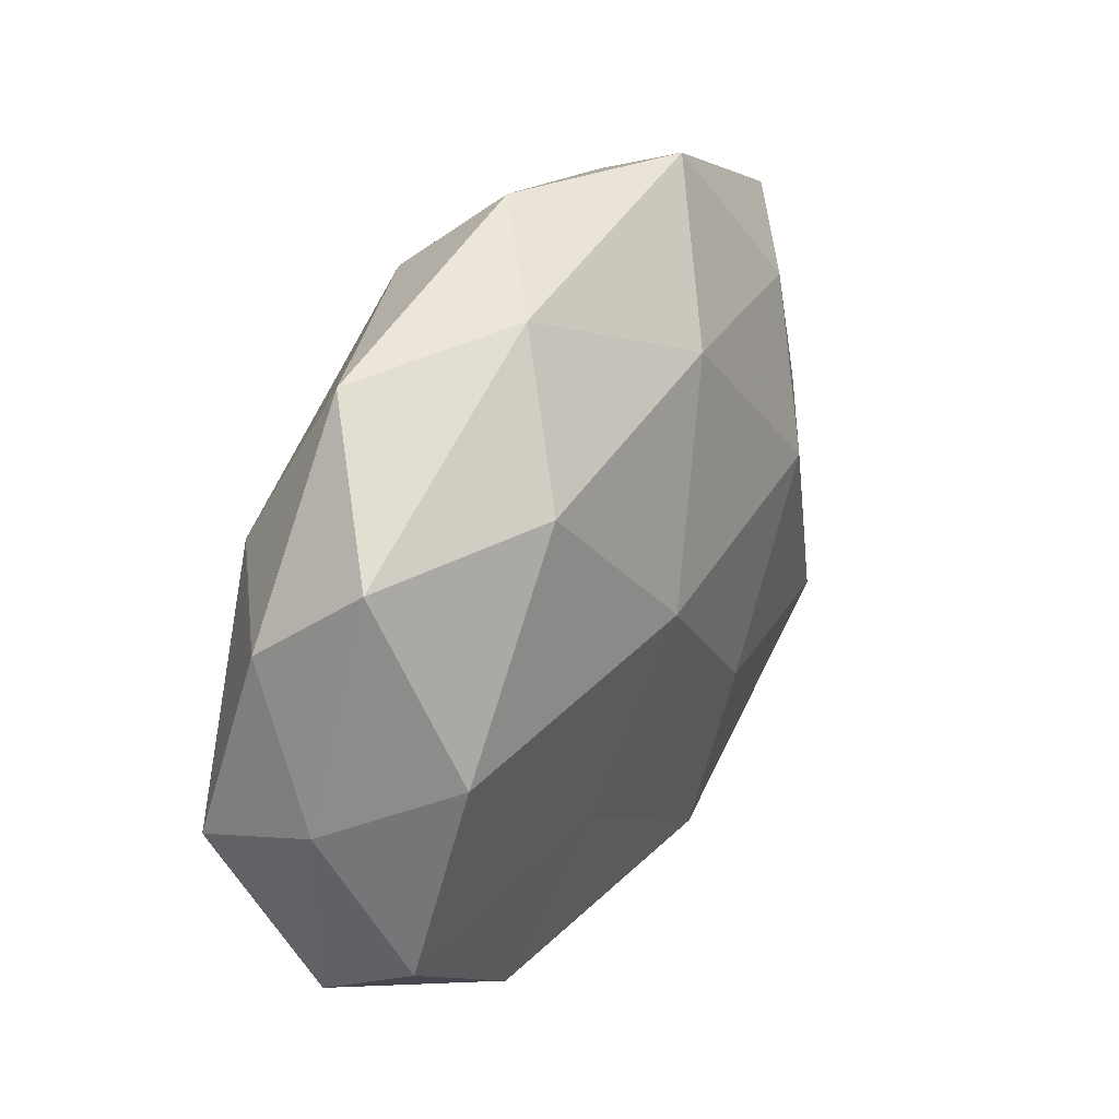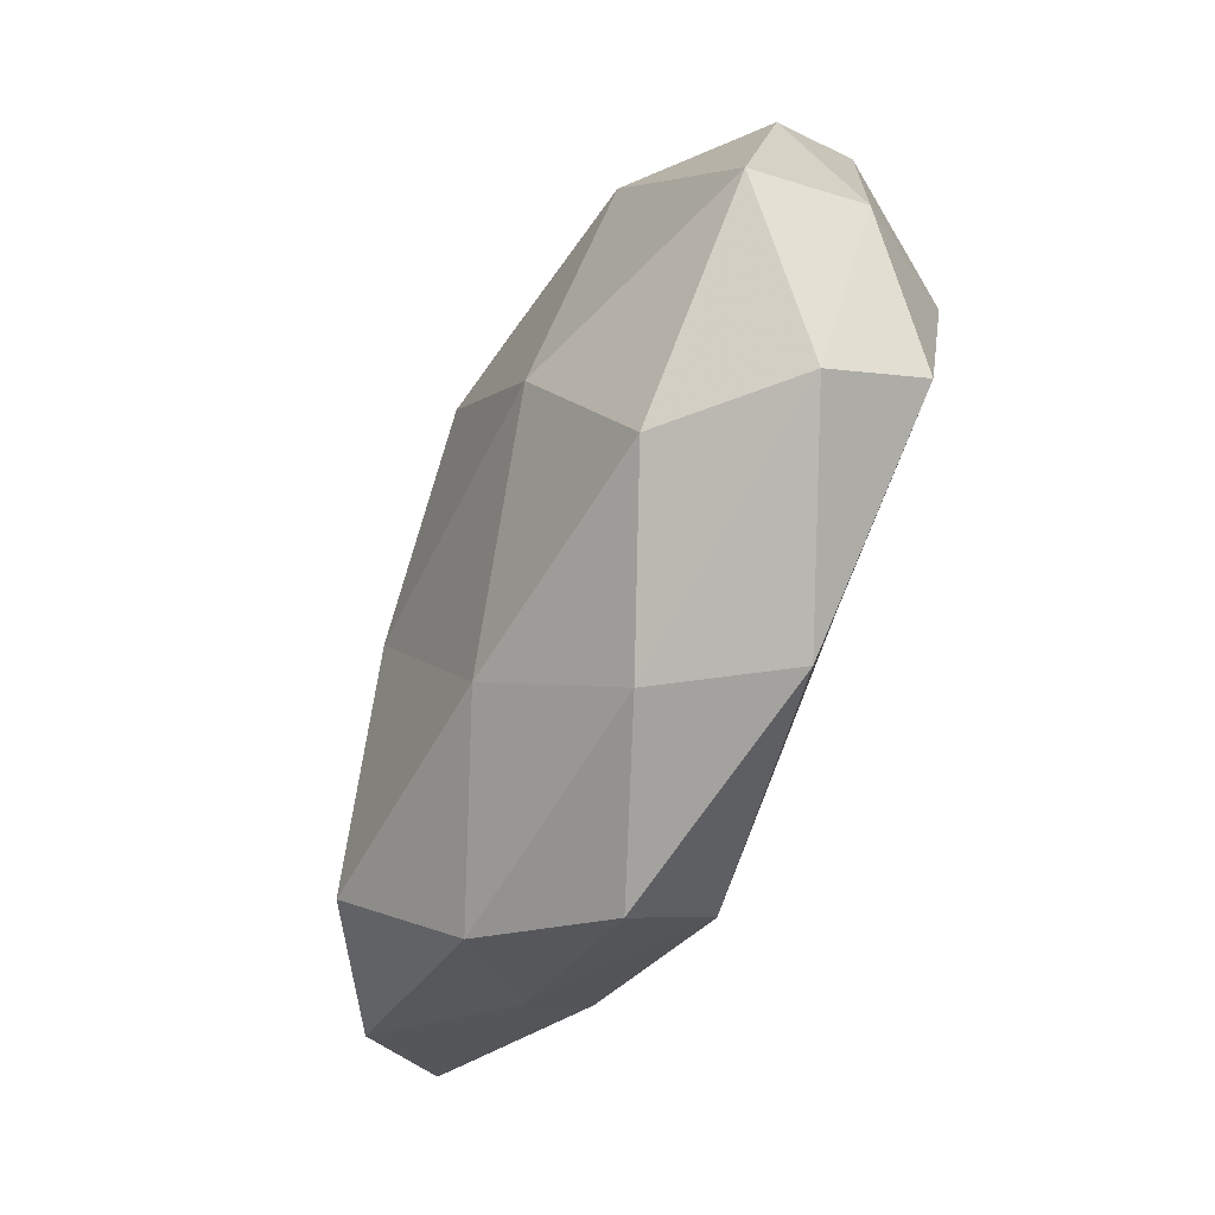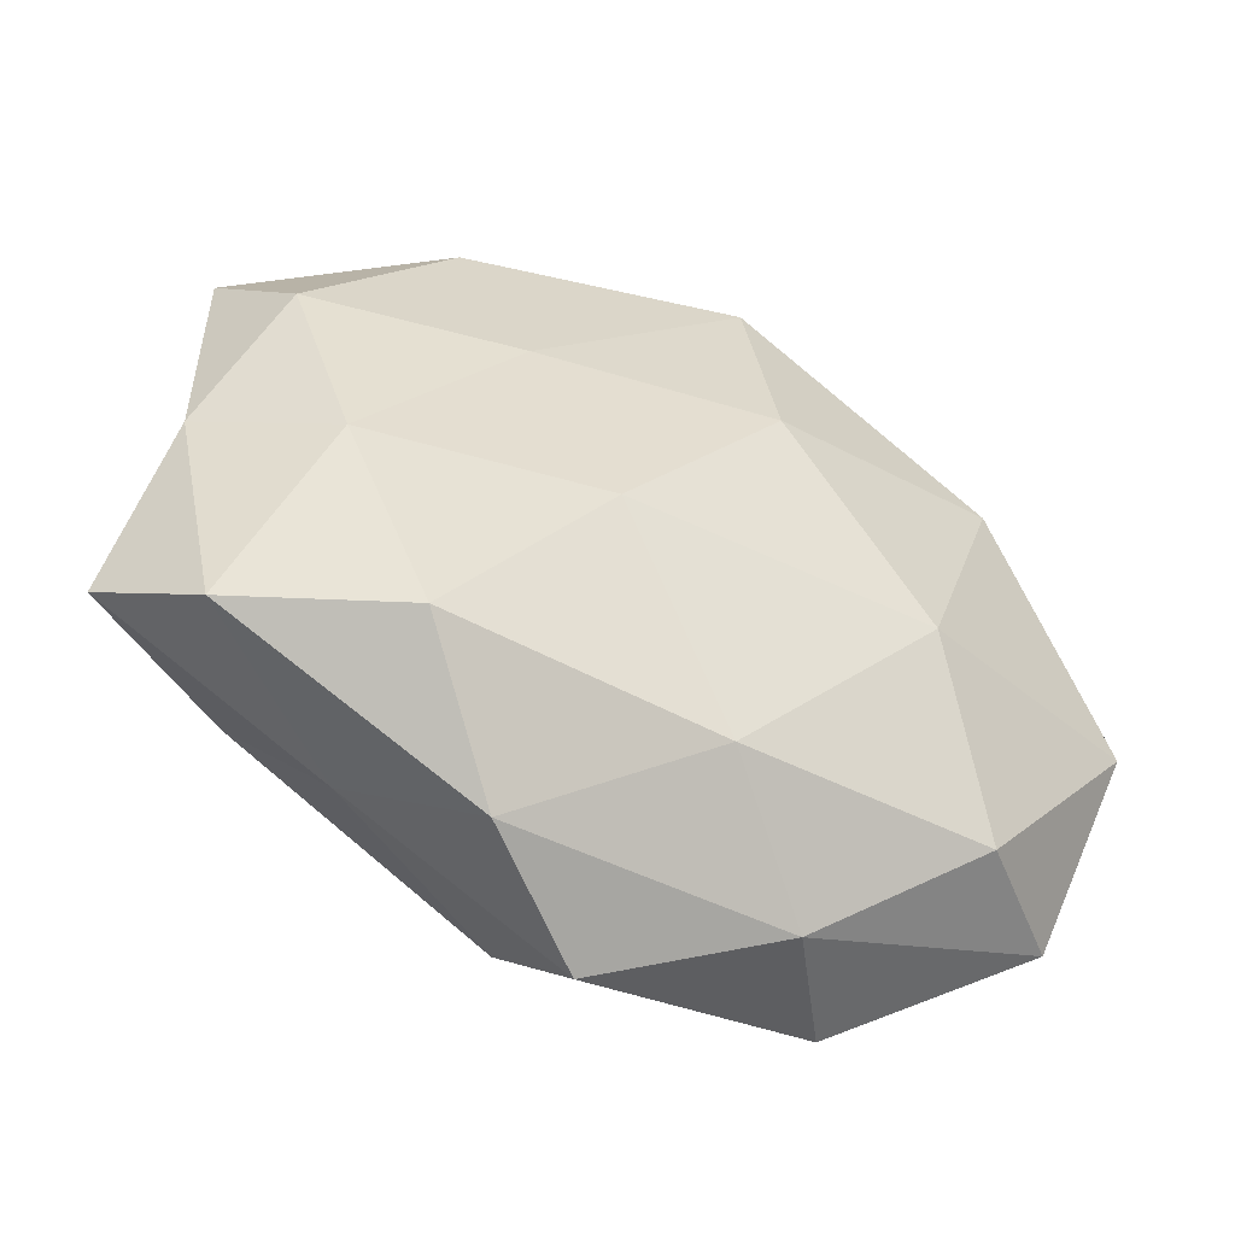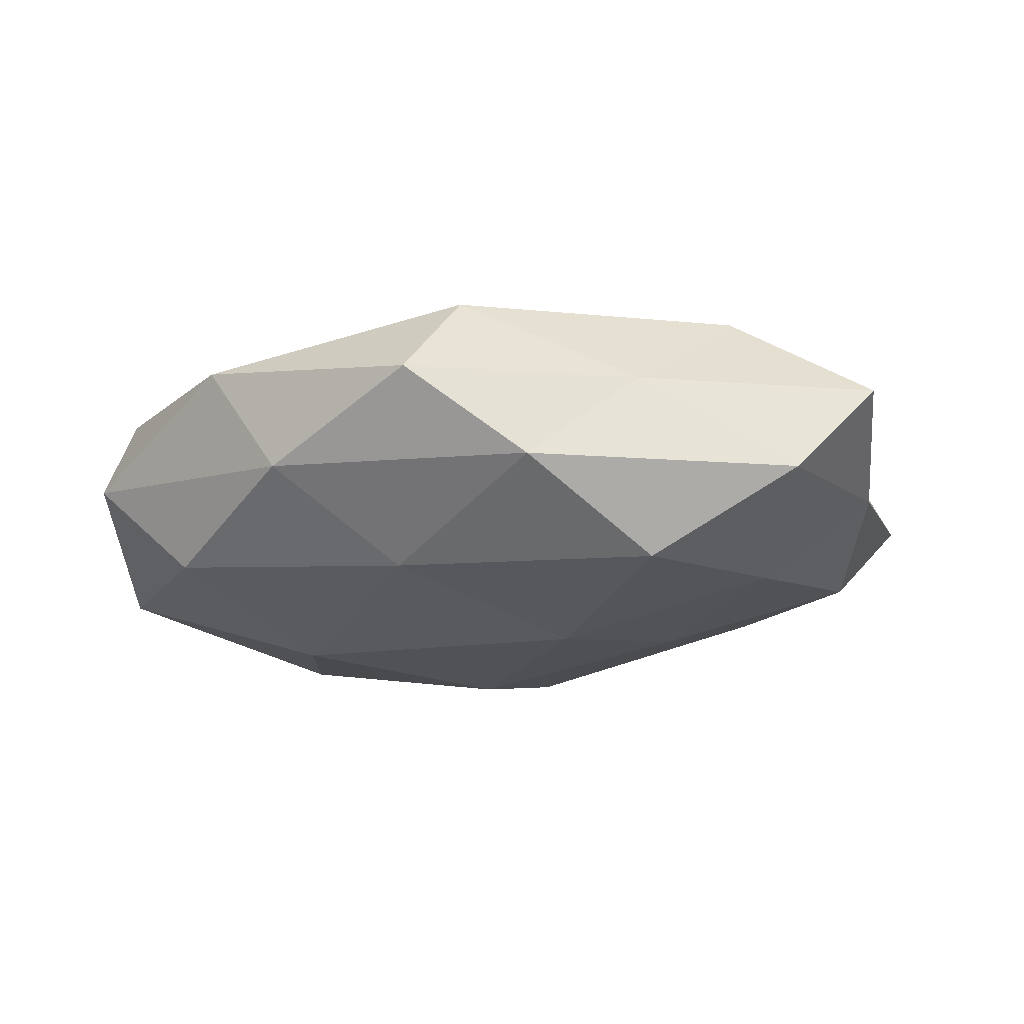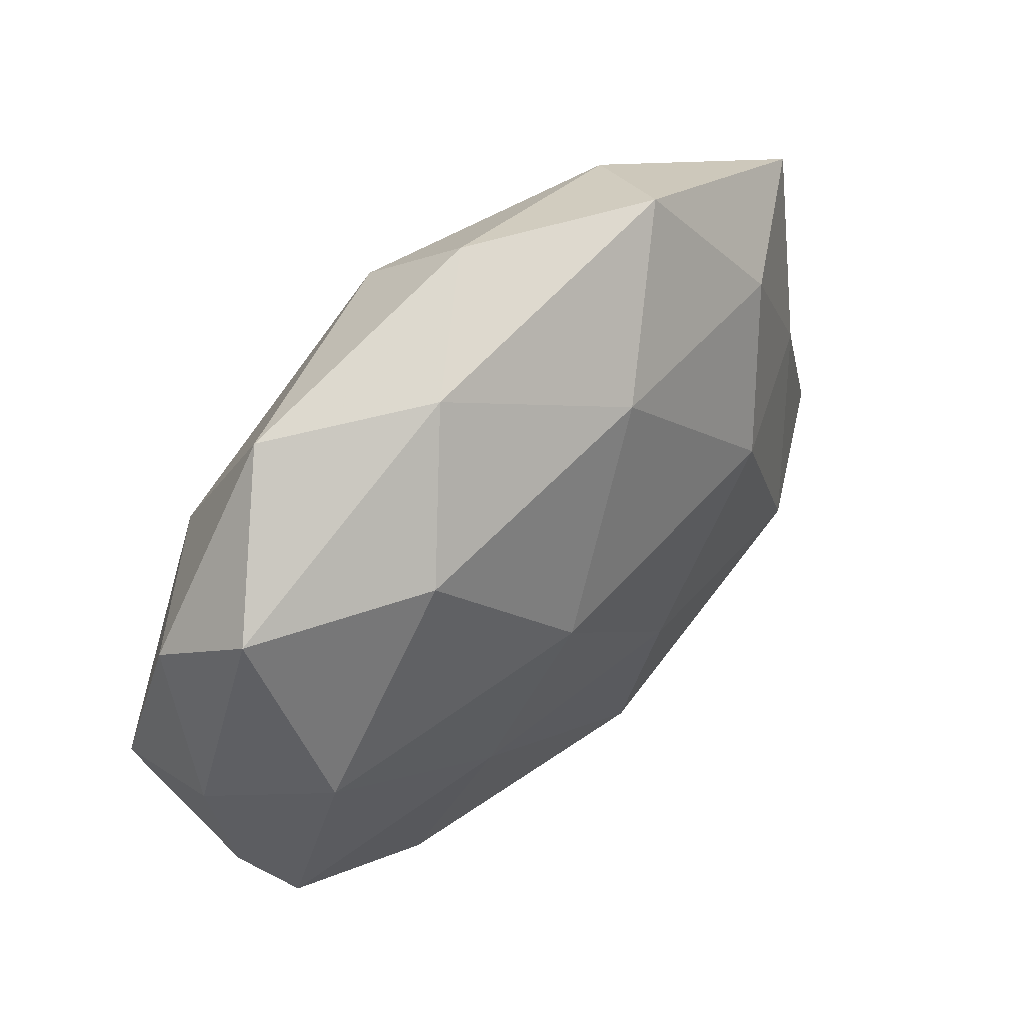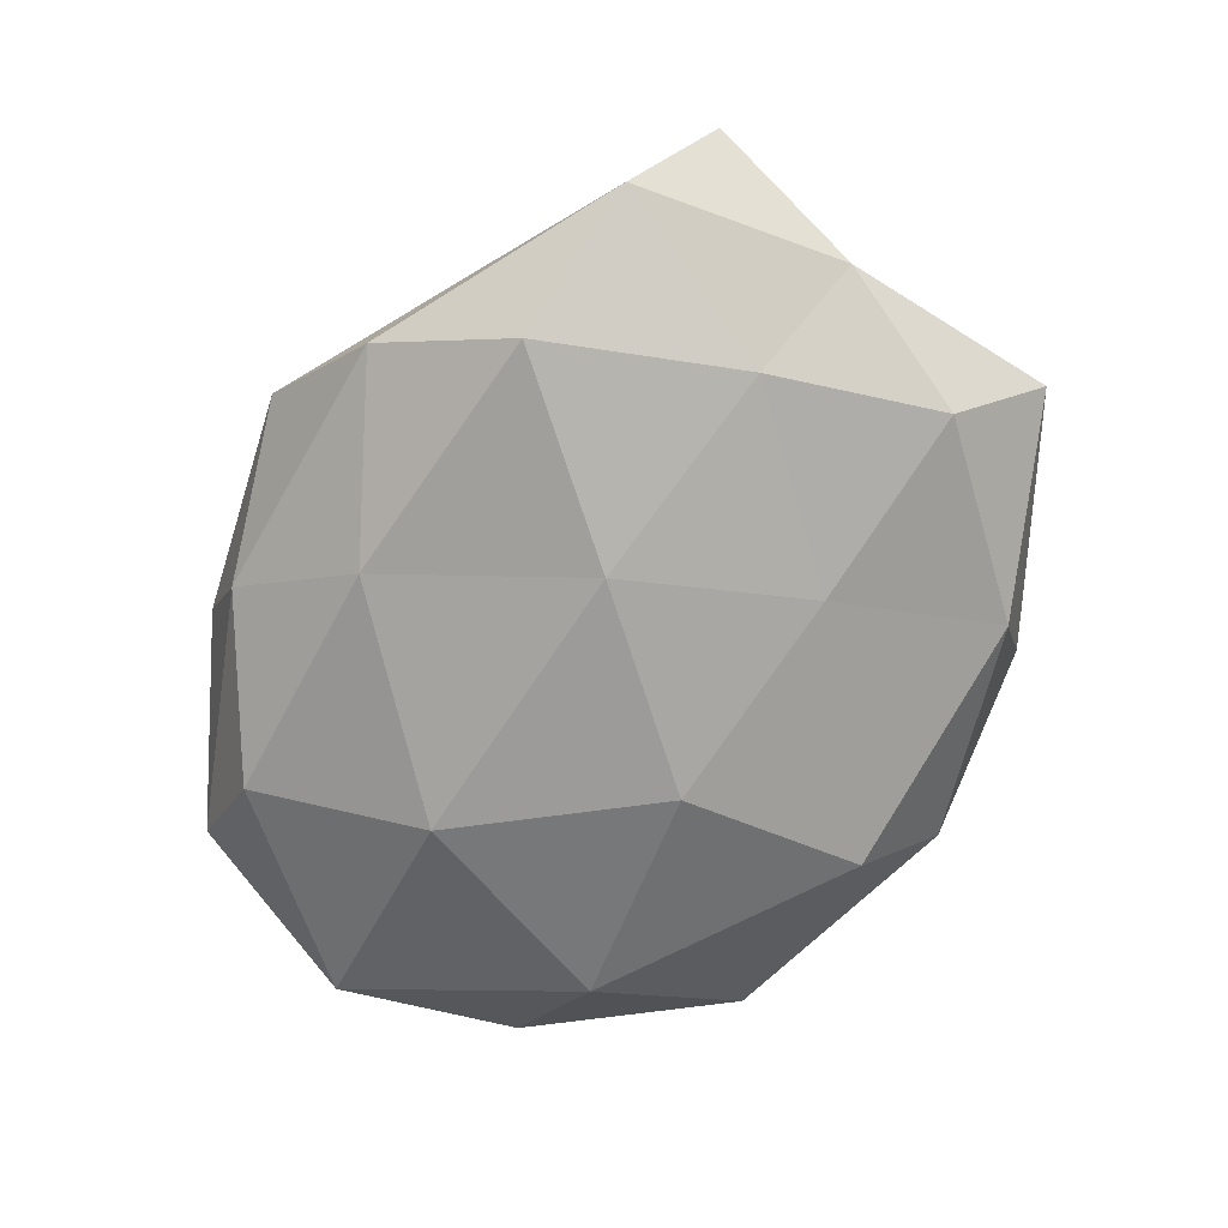
<metadata>
{"format":"obj","ext":"obj","renderer":"f3d","projection":"perspective","resolution":1024,"background":"white","views":[{"elev":33.0,"azim":-59.1,"up":"+Y"},{"elev":-56.9,"azim":-114.5,"up":"+Y"},{"elev":-45.6,"azim":153.7,"up":"+Y"},{"elev":-19.1,"azim":19.9,"up":"+Z"},{"elev":51.3,"azim":-45.0,"up":"+Y"},{"elev":-69.5,"azim":60.3,"up":"+Z"}]}
</metadata>
<code>
v -0.01407 -0.03934 -0.004692
v 0.05053 0.001386 -0.003541
v 0.009329 -0.01306 0.01945
v 0.03755 -0.002864 -0.01359
v 0.00596 0.02865 0.01553
v 0.01213 -0.006699 -0.02019
v -0.001382 0.04498 -0.00364
v 0.01847 -0.03931 -0.007135
v 0.02985 -0.0316 0.003667
v -0.01484 0.03932 0.00697
v -0.0307 0.03614 -0.004671
v 0.05501 -0.01716 0.004058
v -0.02256 -0.008676 -0.01968
v -0.04081 0.002432 0.01601
v -0.005636 0.01272 -0.02069
v 0.02014 0.04334 0.004933
v 0.045 0.004976 0.007929
v -0.04971 -0.002433 0.003432
v -0.0317 -0.02781 -0.01219
v 0.008751 -0.03601 0.0145
v -0.01669 -0.01724 0.01575
v 0.03781 -0.01829 0.0148
v -0.04408 -0.02818 -0.0007901
v 0.02938 -0.02622 -0.01685
v -0.02495 0.02492 0.01627
v -0.04727 0.01507 -0.004094
v -0.008792 0.006199 0.02121
v 0.03326 0.02489 0.01098
v 0.04311 0.01784 -0.0101
v -0.05007 -0.007052 -0.009975
v -0.001818 -0.02874 -0.01541
v 0.02536 0.007343 0.01838
v -0.0048 0.03549 -0.015
v -0.04376 0.02363 0.00683
v -0.02282 -0.03961 0.008406
v -0.03343 0.0172 -0.01499
v -0.04406 -0.02098 0.01097
v 0.005371 -0.04538 0.003267
v 0.01994 0.01562 -0.01542
v 0.04893 0.02776 0.000469
v 0.0468 -0.02404 -0.007012
v 0.02543 0.03644 -0.008247
f 10 7 11
f 6 13 15
f 5 16 10
f 10 16 7
f 12 2 17
f 3 21 20
f 9 12 22
f 17 22 12
f 20 22 3
f 9 22 20
f 19 1 23
f 24 6 4
f 25 5 10
f 27 21 3
f 14 21 27
f 25 27 5
f 25 14 27
f 5 28 16
f 4 29 2
f 13 19 30
f 18 30 23
f 23 30 19
f 18 26 30
f 8 1 31
f 31 13 6
f 31 1 19
f 31 19 13
f 24 31 6
f 24 8 31
f 32 3 22
f 32 22 17
f 27 3 32
f 27 32 5
f 5 32 28
f 28 32 17
f 11 7 33
f 10 11 34
f 34 18 14
f 25 10 34
f 25 34 14
f 34 11 26
f 34 26 18
f 21 35 20
f 1 35 23
f 15 13 36
f 26 11 36
f 13 30 36
f 36 30 26
f 11 33 36
f 36 33 15
f 14 18 37
f 14 37 21
f 37 18 23
f 21 37 35
f 23 35 37
f 8 38 1
f 8 9 38
f 38 9 20
f 1 38 35
f 20 35 38
f 6 39 4
f 6 15 39
f 4 39 29
f 39 15 33
f 2 40 17
f 16 28 40
f 17 40 28
f 2 29 40
f 4 2 41
f 41 9 8
f 41 2 12
f 41 12 9
f 24 4 41
f 24 41 8
f 7 16 42
f 42 33 7
f 29 39 42
f 39 33 42
f 16 40 42
f 42 40 29

</code>
